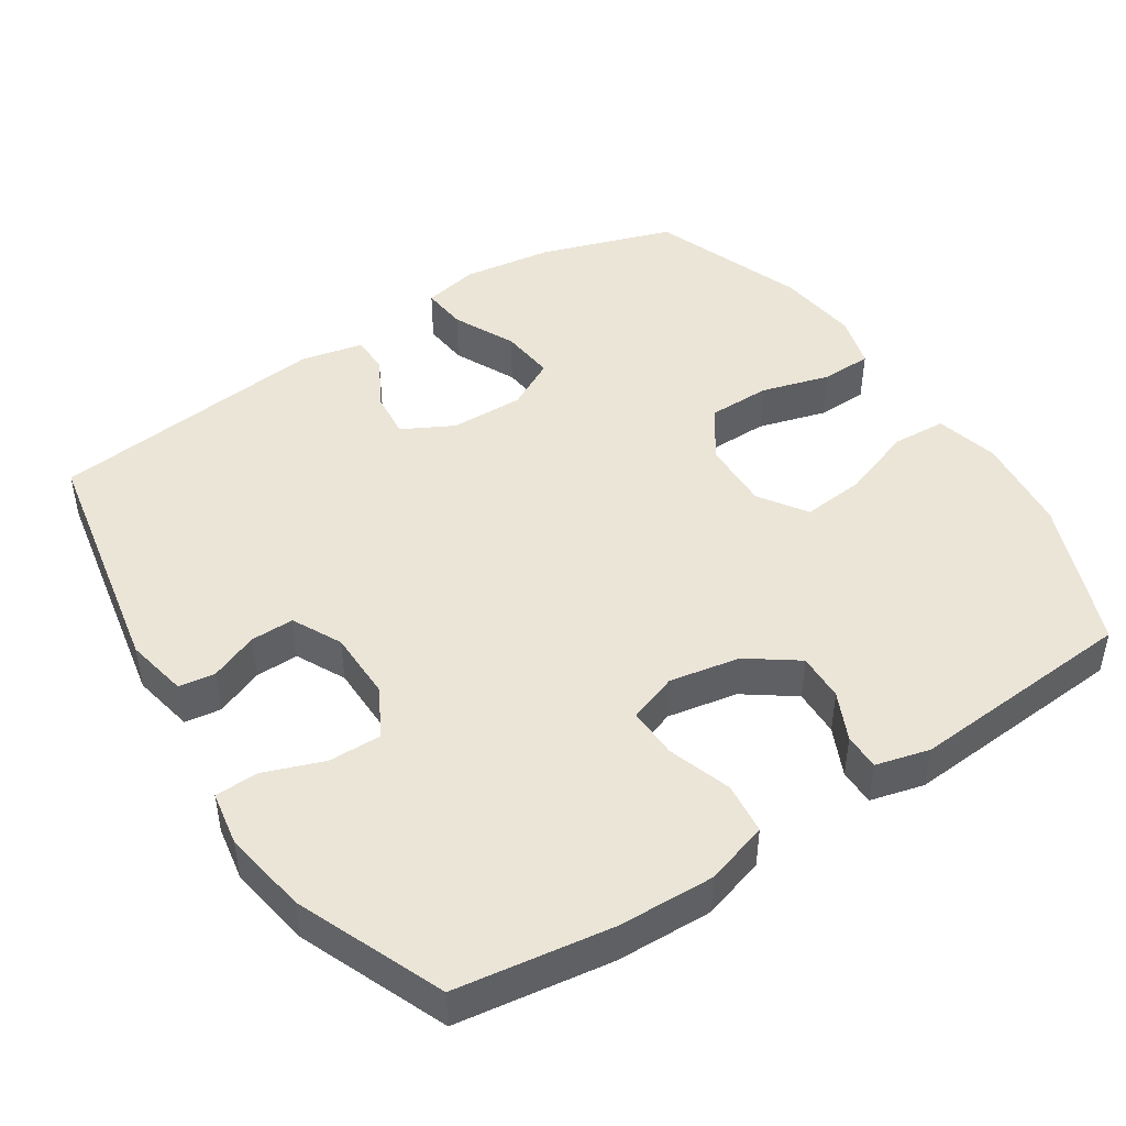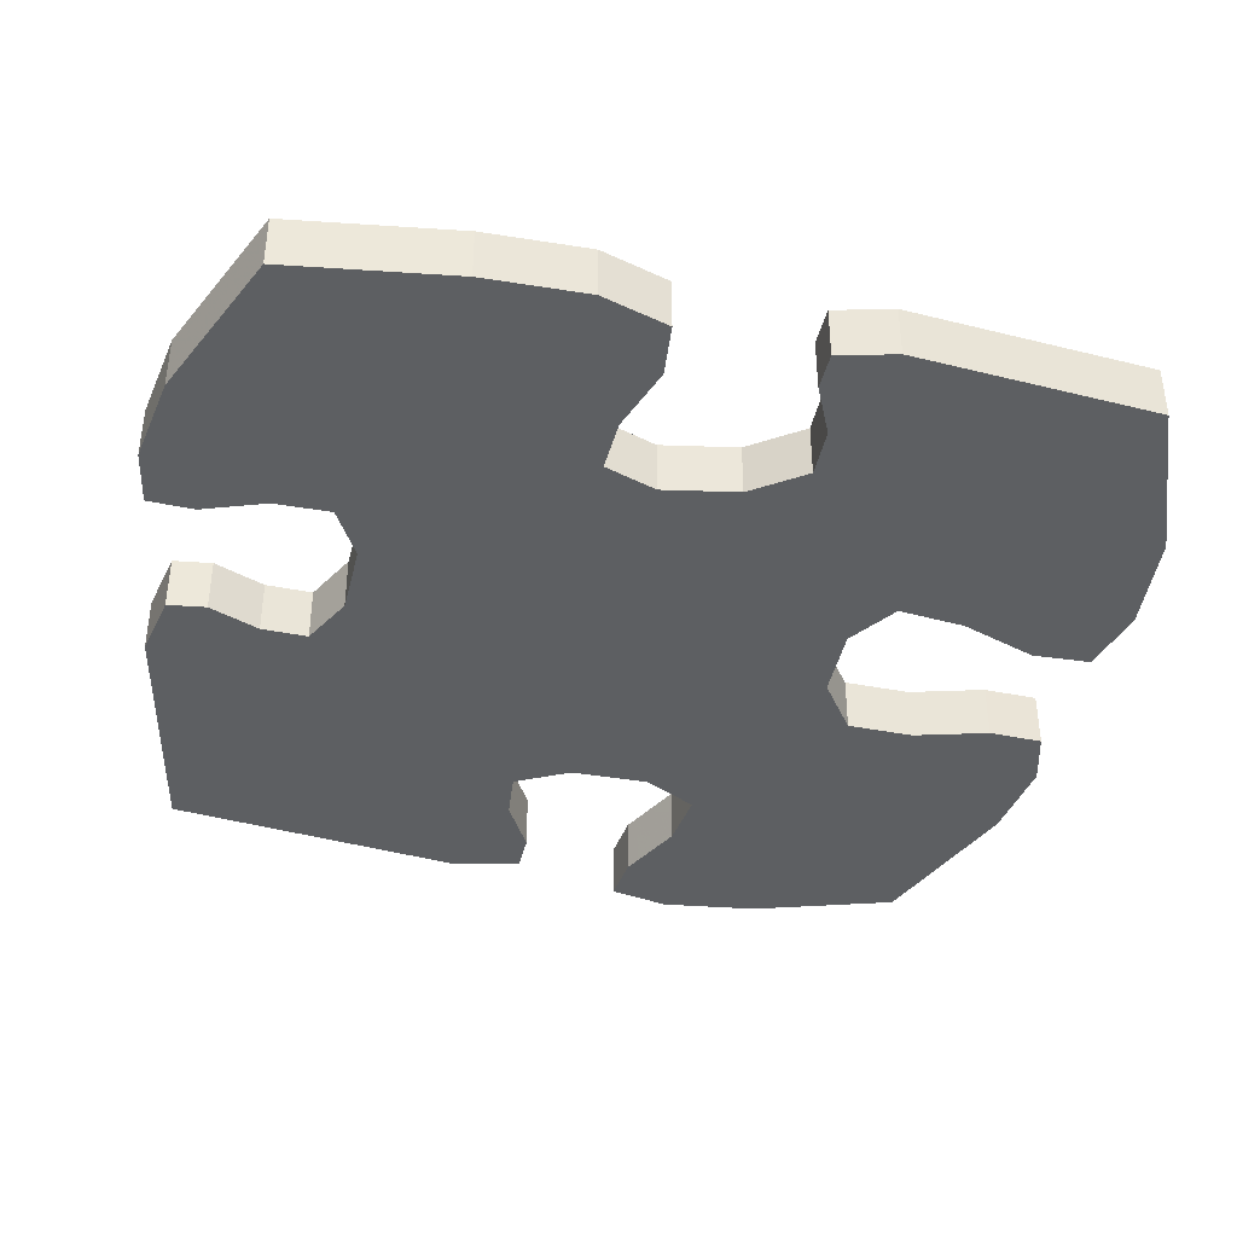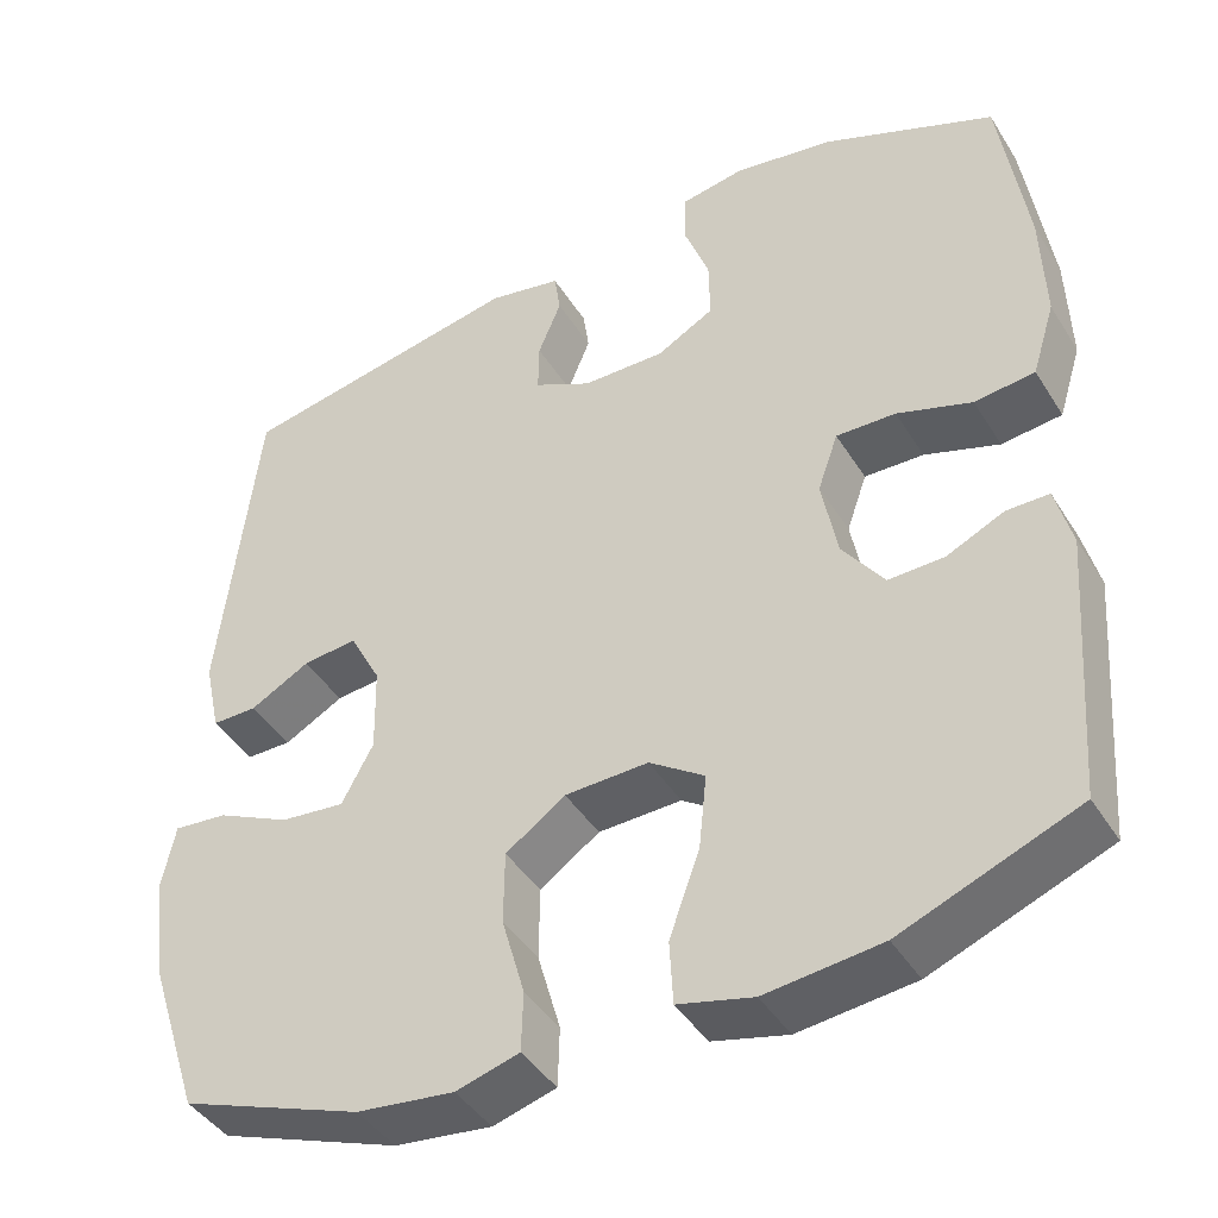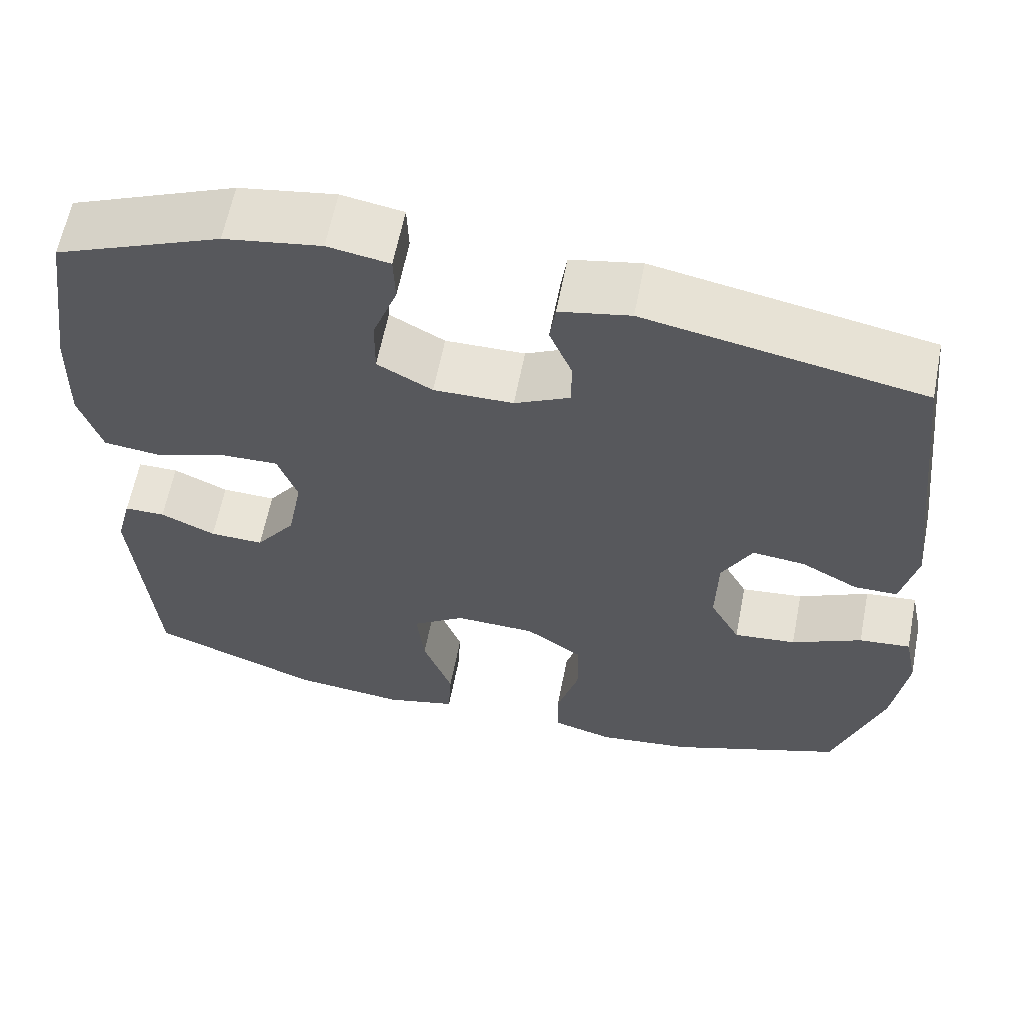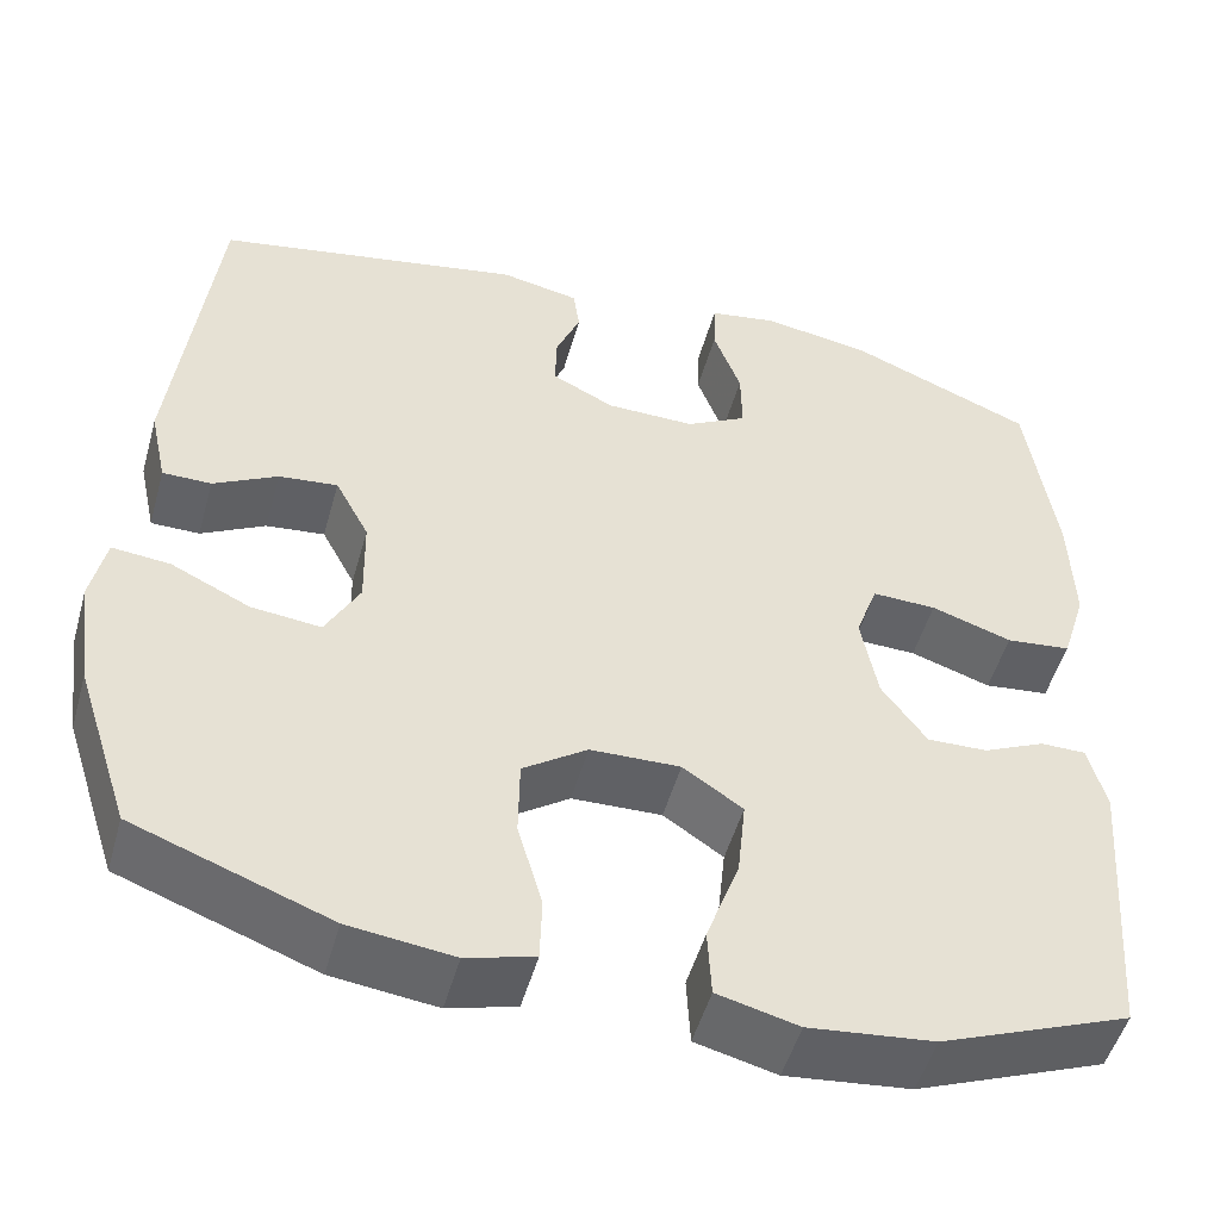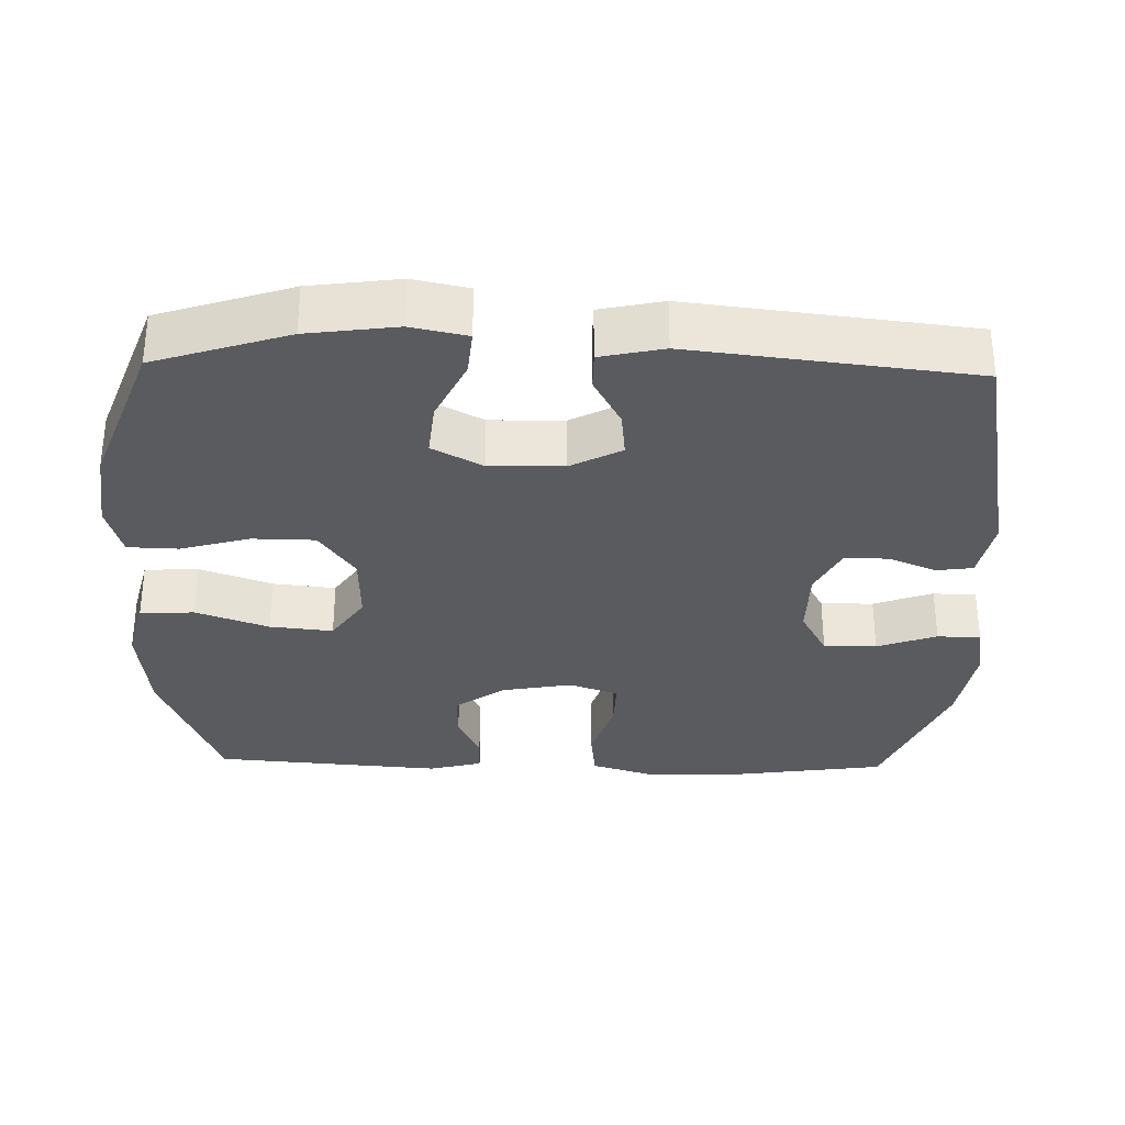
<metadata>
{"format":"obj","ext":"obj","renderer":"f3d","projection":"perspective","resolution":1024,"background":"white","views":[{"elev":46.0,"azim":56.9,"up":"+Y"},{"elev":-39.5,"azim":77.0,"up":"+Y"},{"elev":-42.9,"azim":29.7,"up":"+Z"},{"elev":61.6,"azim":-168.9,"up":"+Z"},{"elev":-50.7,"azim":-15.6,"up":"+Z"},{"elev":-32.2,"azim":-91.5,"up":"+Y"}]}
</metadata>
<code>
v -0.5 0.07 0.5
v -0.163 0.07 0.565
v -0.077 0.07 0.548
v -0.07 0.07 0.498
v -0.097 0.07 0.432
v -0.098 0.07 0.372
v -0.03 0.07 0.338
v 0.067 0.07 0.337
v 0.134 0.07 0.374
v 0.133 0.07 0.447
v 0.103 0.07 0.529
v 0.105 0.07 0.589
v 0.18 0.07 0.602
v 0.298 0.07 0.583
v 0.5 0.07 0.5
v 0.531 0.07 0.286
v 0.535 0.07 0.153
v 0.508 0.07 0.066
v 0.437 0.07 0.058
v 0.349 0.07 0.087
v 0.279 0.07 0.089
v 0.255 0.07 0.021
v 0.273 0.07 -0.076
v 0.322 0.07 -0.144
v 0.388 0.07 -0.142
v 0.455 0.07 -0.111
v 0.505 0.07 -0.111
v 0.524 0.07 -0.185
v 0.5 0.07 -0.5
v 0.293 0.07 -0.582
v 0.157 0.07 -0.597
v 0.069 0.07 -0.575
v 0.065 0.07 -0.5
v 0.101 0.07 -0.4
v 0.11 0.07 -0.313
v 0.045 0.07 -0.269
v -0.053 0.07 -0.272
v -0.123 0.07 -0.321
v -0.124 0.07 -0.407
v -0.097 0.07 -0.502
v -0.099 0.07 -0.572
v -0.173 0.07 -0.593
v -0.287 0.07 -0.579
v -0.5 0.07 -0.5
v -0.56 0.07 -0.316
v -0.577 0.07 -0.192
v -0.561 0.07 -0.115
v -0.498 0.07 -0.121
v -0.412 0.07 -0.162
v -0.336 0.07 -0.17
v -0.299 0.07 -0.101
v -0.301 0.07 0.001
v -0.338 0.07 0.071
v -0.402 0.07 0.064
v -0.472 0.07 0.026
v -0.525 0.07 0.026
v -0.544 0.07 0.113
v -0.5 0 0.5
v -0.163 0 0.565
v -0.077 0 0.548
v -0.07 0 0.498
v -0.097 0 0.432
v -0.098 0 0.372
v -0.03 0 0.338
v 0.067 0 0.337
v 0.134 0 0.374
v 0.133 0 0.447
v 0.103 0 0.529
v 0.105 0 0.589
v 0.18 0 0.602
v 0.298 0 0.583
v 0.5 0 0.5
v 0.531 0 0.286
v 0.535 0 0.153
v 0.508 0 0.066
v 0.437 0 0.058
v 0.349 0 0.087
v 0.279 0 0.089
v 0.255 0 0.021
v 0.273 0 -0.076
v 0.322 0 -0.144
v 0.388 0 -0.142
v 0.455 0 -0.111
v 0.505 0 -0.111
v 0.524 0 -0.185
v 0.5 0 -0.5
v 0.293 0 -0.582
v 0.157 0 -0.597
v 0.069 0 -0.575
v 0.065 0 -0.5
v 0.101 0 -0.4
v 0.11 0 -0.313
v 0.045 0 -0.269
v -0.053 0 -0.272
v -0.123 0 -0.321
v -0.124 0 -0.407
v -0.097 0 -0.502
v -0.099 0 -0.572
v -0.173 0 -0.593
v -0.287 0 -0.579
v -0.5 0 -0.5
v -0.56 0 -0.316
v -0.577 0 -0.192
v -0.561 0 -0.115
v -0.498 0 -0.121
v -0.412 0 -0.162
v -0.336 0 -0.17
v -0.299 0 -0.101
v -0.301 0 0.001
v -0.338 0 0.071
v -0.402 0 0.064
v -0.472 0 0.026
v -0.525 0 0.026
v -0.544 0 0.113
f 54 55 56 57
f 53 54 57 1
f 52 53 1 2
f 51 52 2 3
f 46 47 48 49
f 46 49 50
f 45 46 50
f 44 45 50
f 43 44 50 51
f 39 40 41 42
f 38 39 42 43
f 31 32 33 34
f 31 34 35
f 30 31 35
f 29 30 35
f 28 29 35 36
f 25 26 27 28
f 24 25 28 36
f 17 18 19 20
f 17 20 21
f 16 17 21
f 15 16 21
f 14 15 21
f 13 14 21 22
f 10 11 12 13
f 9 10 13 22
f 3 4 5
f 43 51 3 5
f 38 43 5 6
f 37 38 6 7
f 23 24 36 37
f 23 37 7 8
f 8 9 22 23
f 114 113 112 111
f 58 114 111 110
f 59 58 110 109
f 60 59 109 108
f 106 105 104 103
f 107 106 103
f 107 103 102
f 107 102 101
f 108 107 101 100
f 99 98 97 96
f 100 99 96 95
f 91 90 89 88
f 92 91 88
f 92 88 87
f 92 87 86
f 93 92 86 85
f 85 84 83 82
f 93 85 82 81
f 77 76 75 74
f 78 77 74
f 78 74 73
f 78 73 72
f 78 72 71
f 79 78 71 70
f 70 69 68 67
f 79 70 67 66
f 62 61 60
f 62 60 108 100
f 63 62 100 95
f 64 63 95 94
f 94 93 81 80
f 65 64 94 80
f 80 79 66 65
f 1 58 59 2
f 2 59 60 3
f 3 60 61 4
f 4 61 62 5
f 5 62 63 6
f 6 63 64 7
f 7 64 65 8
f 8 65 66 9
f 9 66 67 10
f 10 67 68 11
f 11 68 69 12
f 12 69 70 13
f 13 70 71 14
f 14 71 72 15
f 15 72 73 16
f 16 73 74 17
f 17 74 75 18
f 18 75 76 19
f 19 76 77 20
f 20 77 78 21
f 21 78 79 22
f 22 79 80 23
f 23 80 81 24
f 24 81 82 25
f 25 82 83 26
f 26 83 84 27
f 27 84 85 28
f 28 85 86 29
f 29 86 87 30
f 30 87 88 31
f 31 88 89 32
f 32 89 90 33
f 33 90 91 34
f 34 91 92 35
f 35 92 93 36
f 36 93 94 37
f 37 94 95 38
f 38 95 96 39
f 39 96 97 40
f 40 97 98 41
f 41 98 99 42
f 42 99 100 43
f 43 100 101 44
f 44 101 102 45
f 45 102 103 46
f 46 103 104 47
f 47 104 105 48
f 48 105 106 49
f 49 106 107 50
f 50 107 108 51
f 51 108 109 52
f 52 109 110 53
f 53 110 111 54
f 54 111 112 55
f 55 112 113 56
f 56 113 114 57
f 57 114 58 1

</code>
